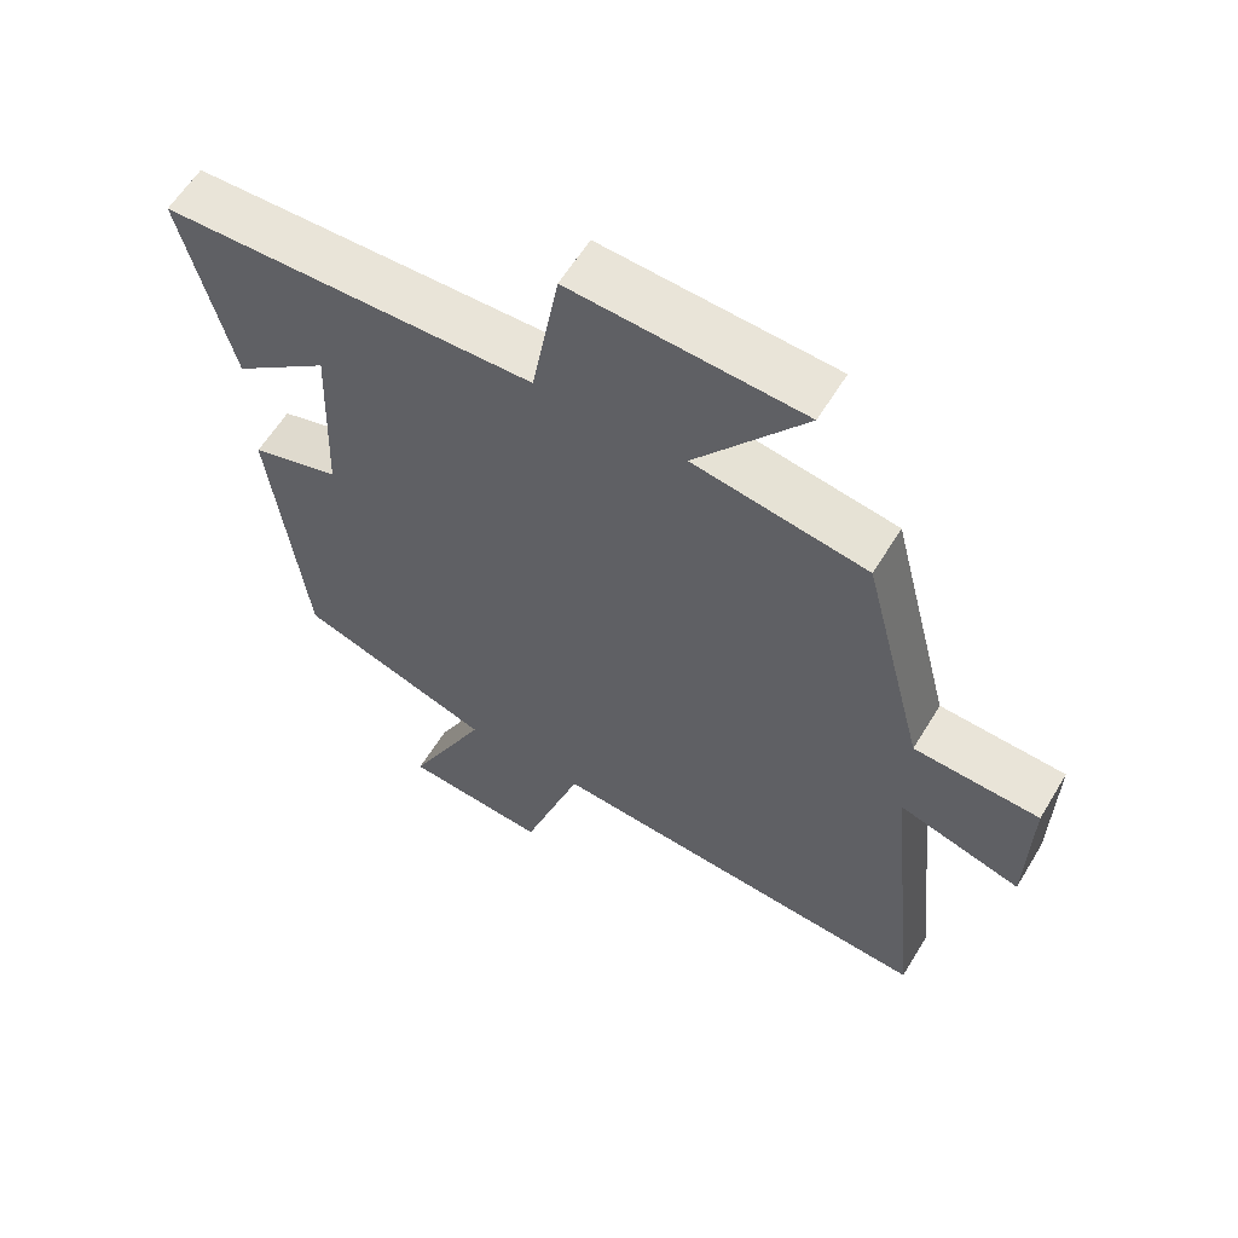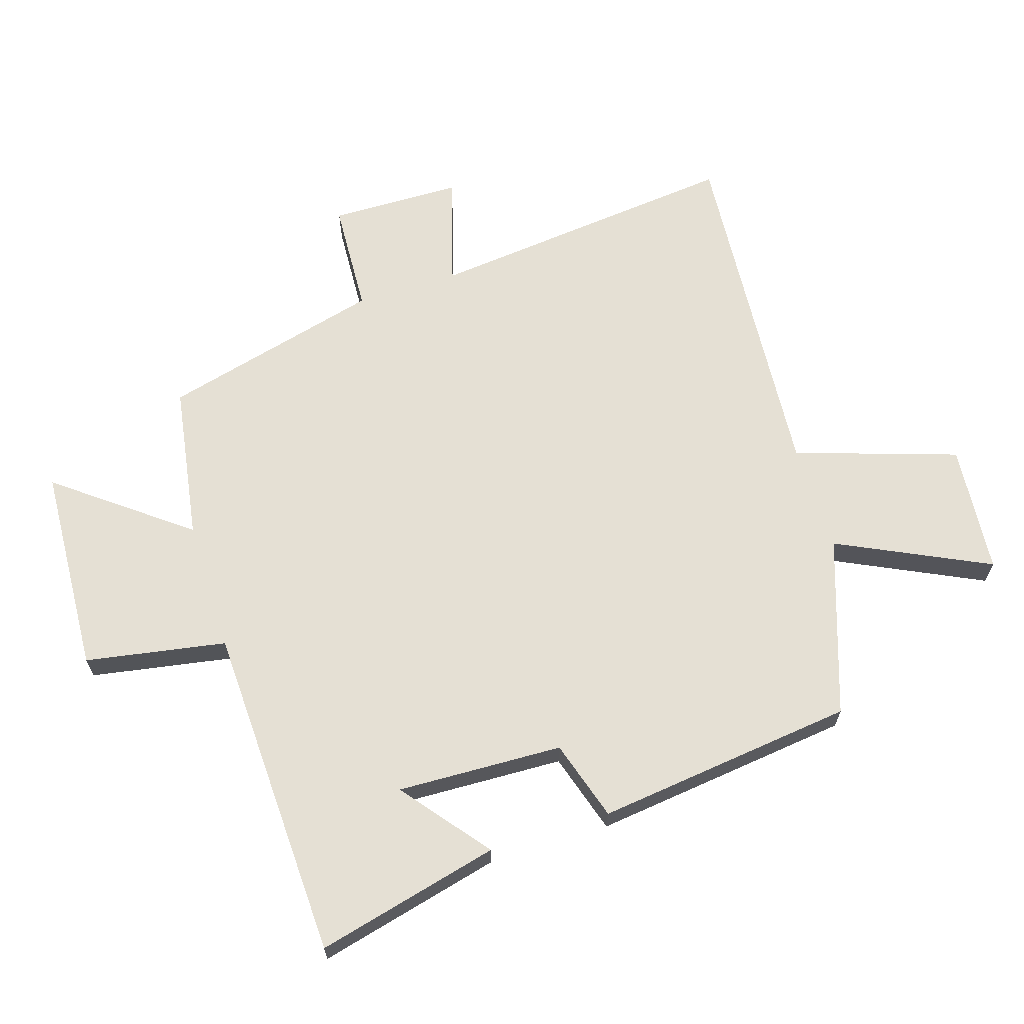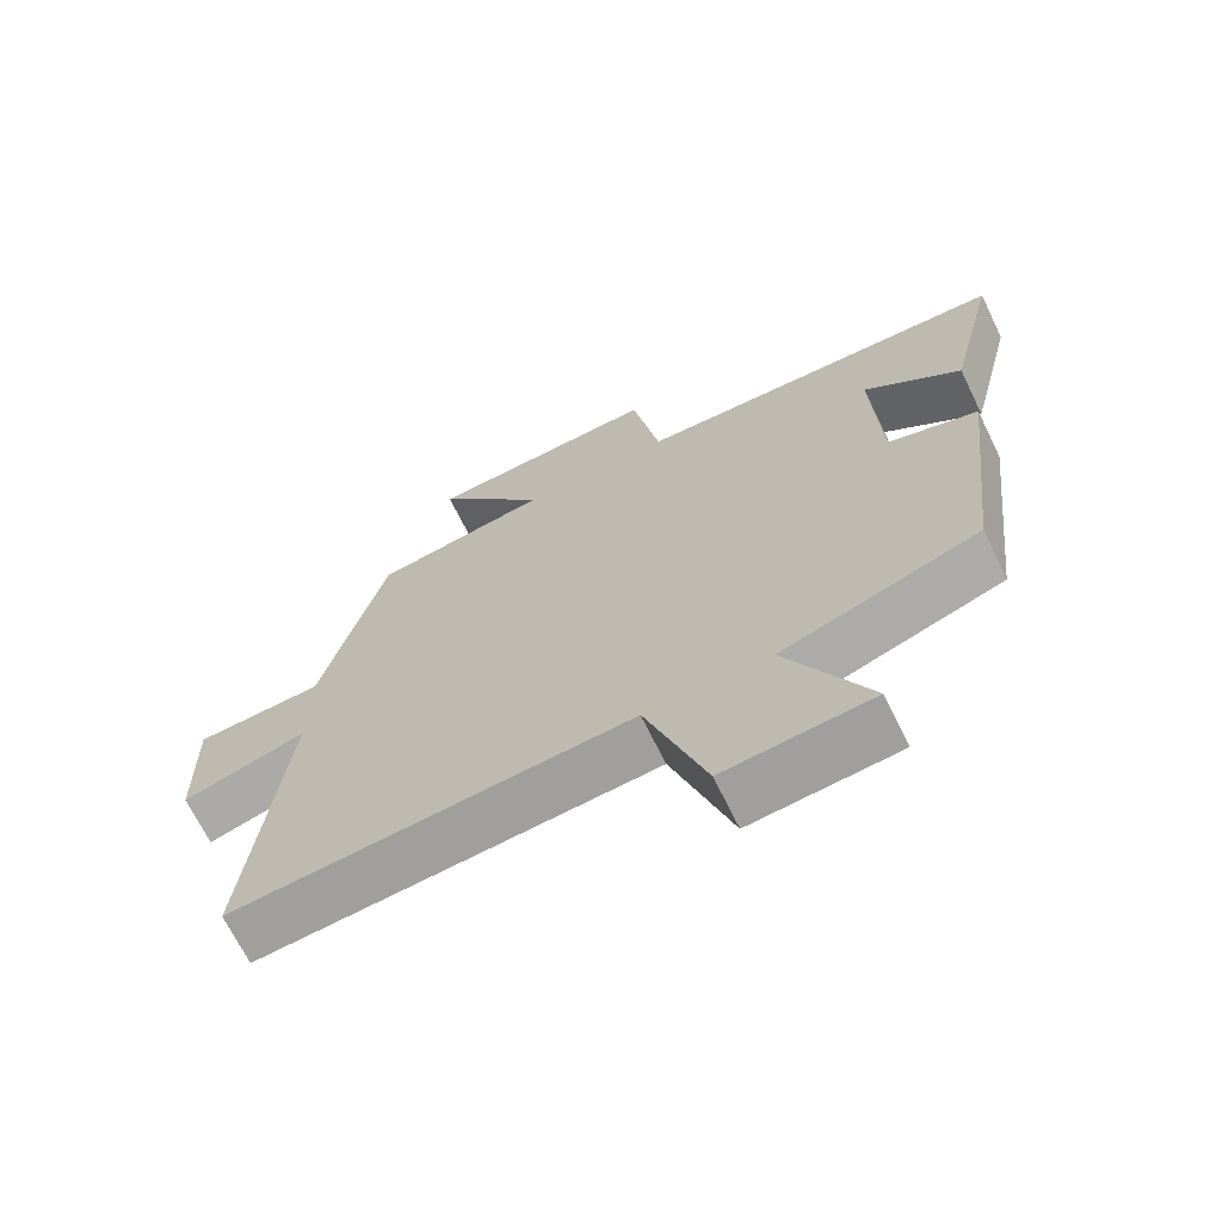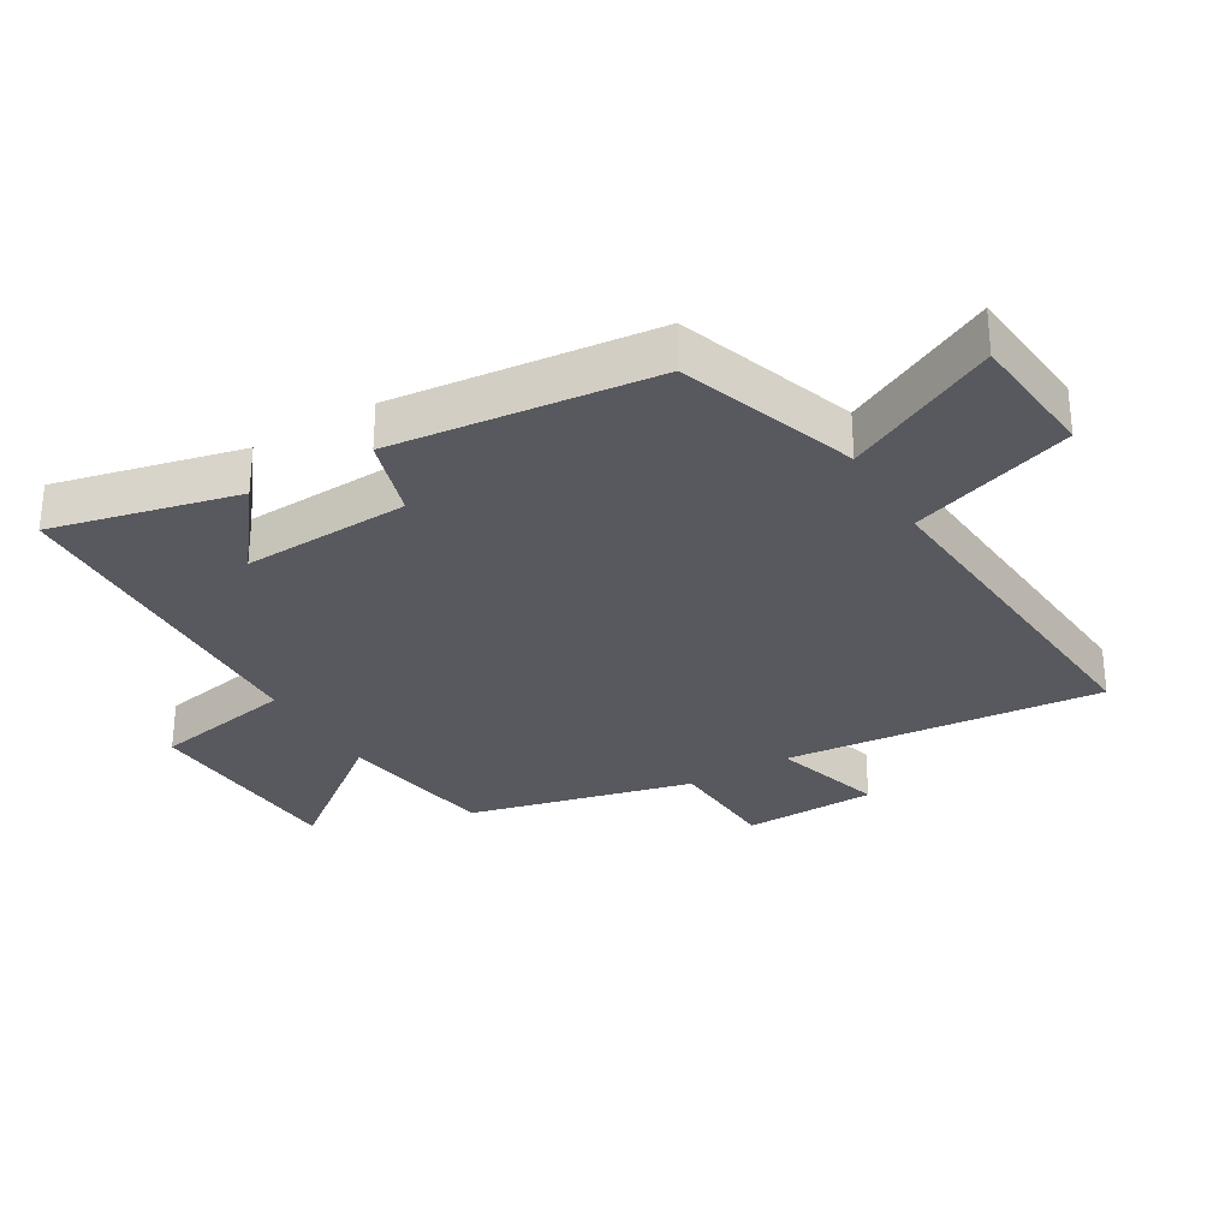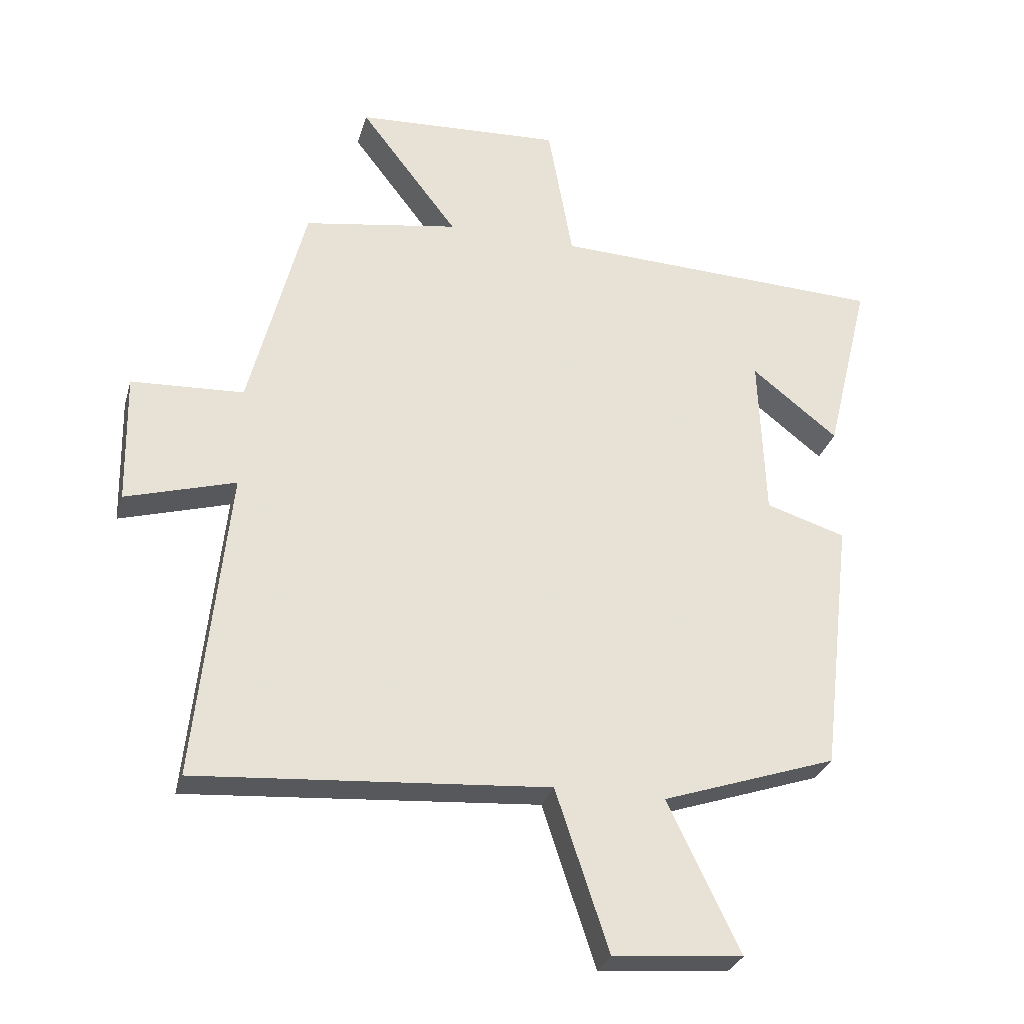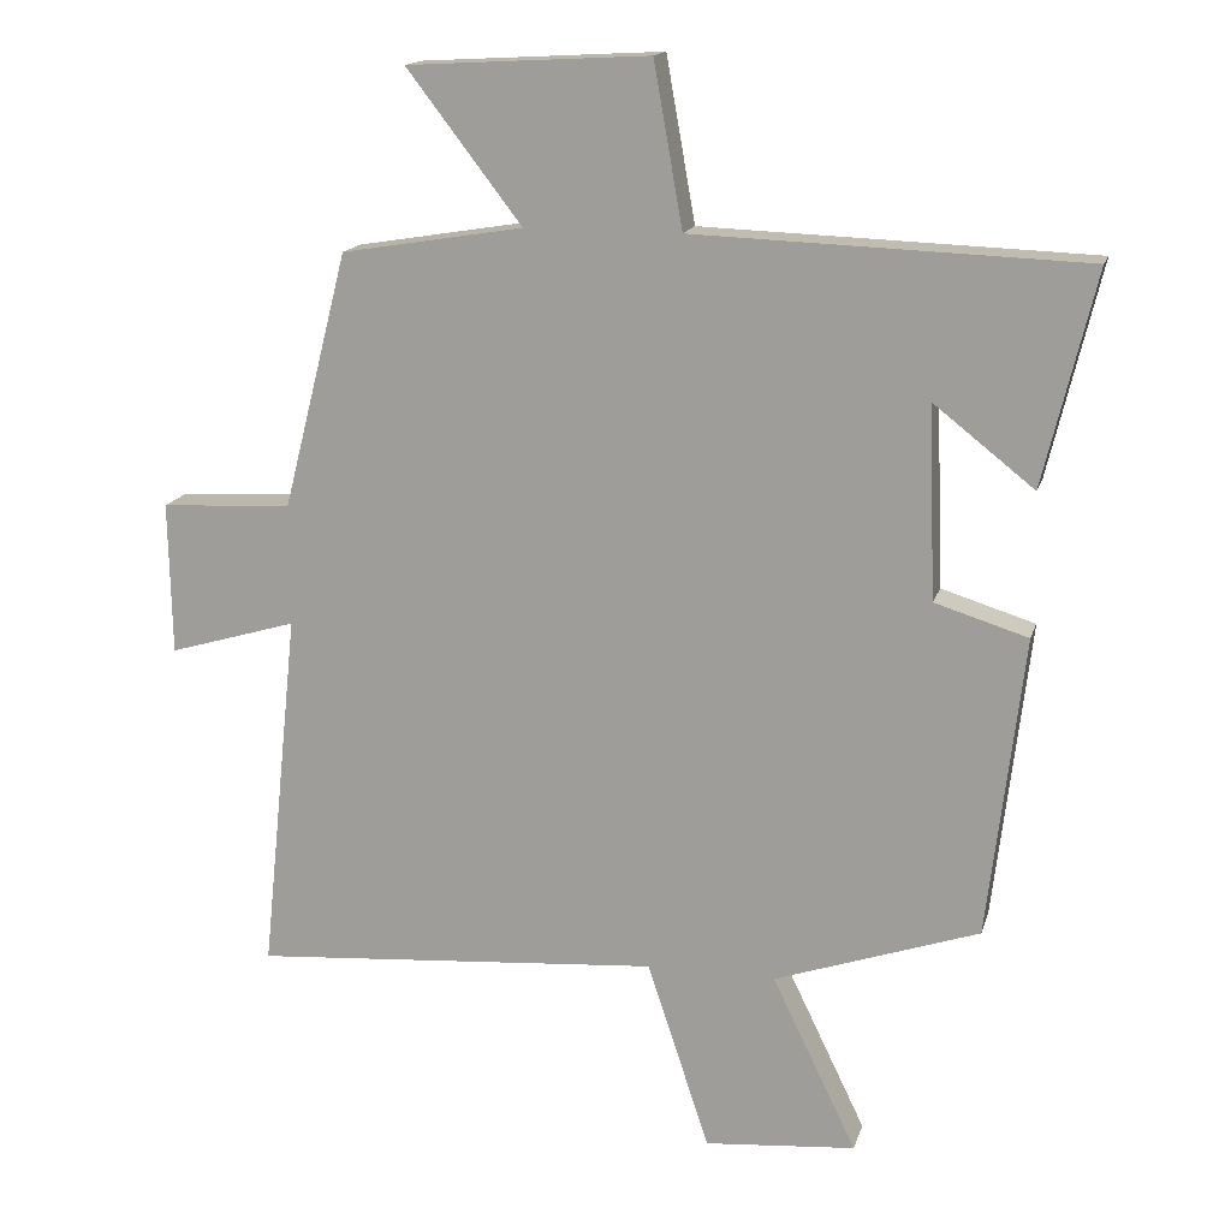
<metadata>
{"format":"obj","ext":"obj","renderer":"f3d","projection":"perspective","resolution":1024,"background":"white","views":[{"elev":60.0,"azim":-148.9,"up":"+Z"},{"elev":65.7,"azim":72.4,"up":"+Y"},{"elev":-68.9,"azim":26.0,"up":"+Z"},{"elev":-30.3,"azim":120.9,"up":"+Y"},{"elev":-29.5,"azim":-15.1,"up":"+Z"},{"elev":15.7,"azim":14.4,"up":"+Z"}]}
</metadata>
<code>
v -0.551 0.07 -0.542
v -0.5 0.07 -0.05
v -0.673 0.07 -0.101
v -0.677 0.07 0.105
v -0.5 0.07 0.114
v -0.412 0.07 0.46
v -0.167 0.07 0.5
v -0.322 0.07 0.702
v 0.004 0.07 0.72
v 0.043 0.07 0.5
v 0.57 0.07 0.481
v 0.5 0.07 0.193
v 0.364 0.07 0.3
v 0.374 0.07 0.04
v 0.5 0.07 0.001
v 0.452 0.07 -0.406
v 0.176 0.07 -0.5
v 0.29 0.07 -0.736
v 0.086 0.07 -0.754
v 0.002 0.07 -0.5
v -0.551 0 -0.542
v -0.5 0 -0.05
v -0.673 0 -0.101
v -0.677 0 0.105
v -0.5 0 0.114
v -0.412 0 0.46
v -0.167 0 0.5
v -0.322 0 0.702
v 0.004 0 0.72
v 0.043 0 0.5
v 0.57 0 0.481
v 0.5 0 0.193
v 0.364 0 0.3
v 0.374 0 0.04
v 0.5 0 0.001
v 0.452 0 -0.406
v 0.176 0 -0.5
v 0.29 0 -0.736
v 0.086 0 -0.754
v 0.002 0 -0.5
f 17 18 19 20
f 15 16 17 20
f 14 15 20 1
f 13 14 1 2
f 11 12 13
f 10 11 13 2
f 7 8 9 10
f 5 6 7 10
f 5 10 2 3
f 3 4 5
f 40 39 38 37
f 40 37 36 35
f 21 40 35 34
f 22 21 34 33
f 33 32 31
f 22 33 31 30
f 30 29 28 27
f 30 27 26 25
f 23 22 30 25
f 25 24 23
f 1 21 22 2
f 2 22 23 3
f 3 23 24 4
f 4 24 25 5
f 5 25 26 6
f 6 26 27 7
f 7 27 28 8
f 8 28 29 9
f 9 29 30 10
f 10 30 31 11
f 11 31 32 12
f 12 32 33 13
f 13 33 34 14
f 14 34 35 15
f 15 35 36 16
f 16 36 37 17
f 17 37 38 18
f 18 38 39 19
f 19 39 40 20
f 20 40 21 1

</code>
